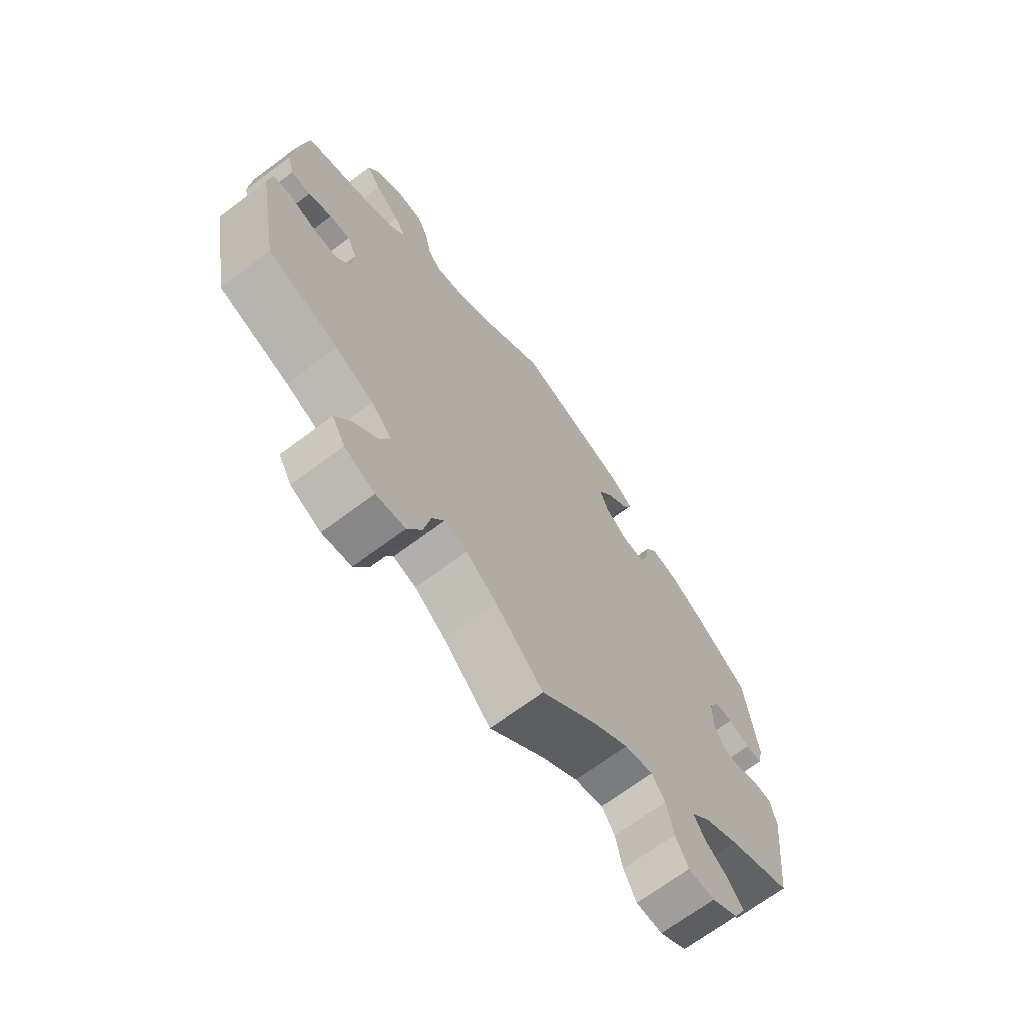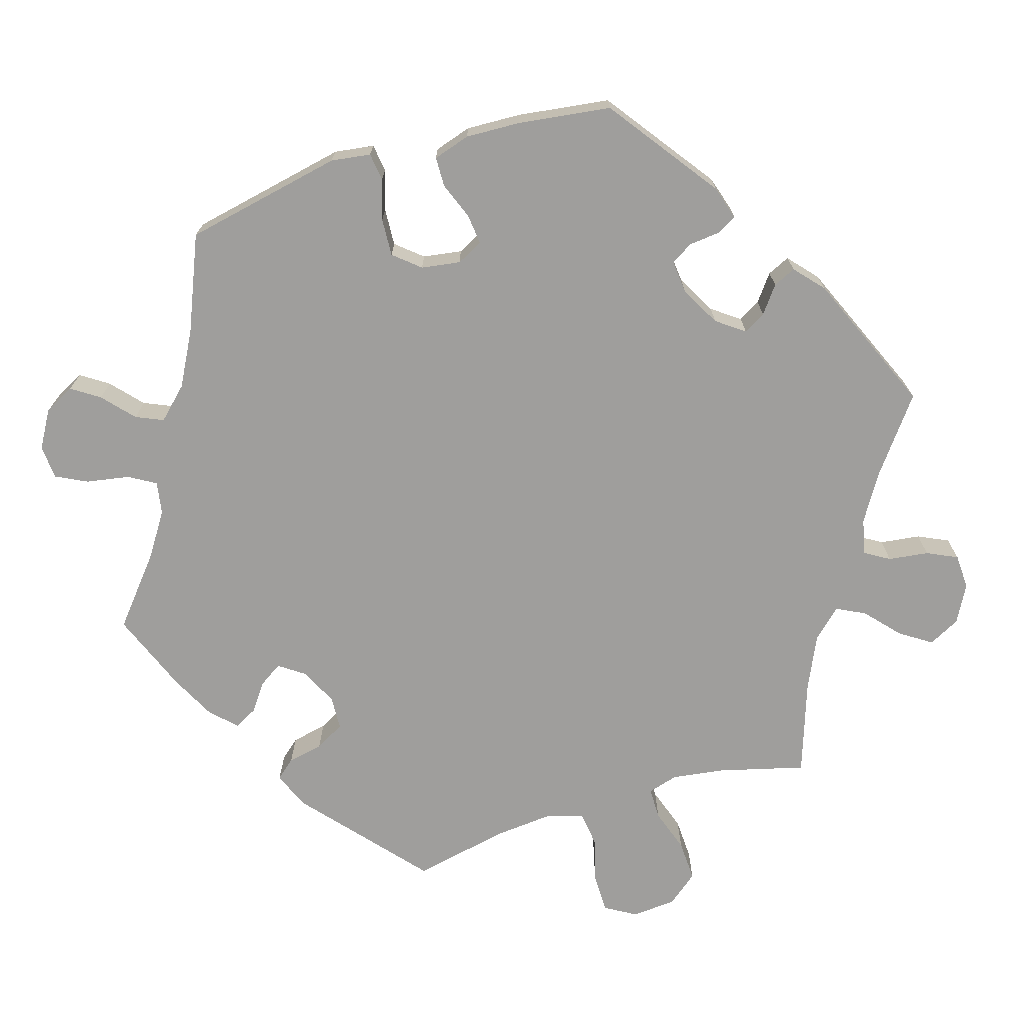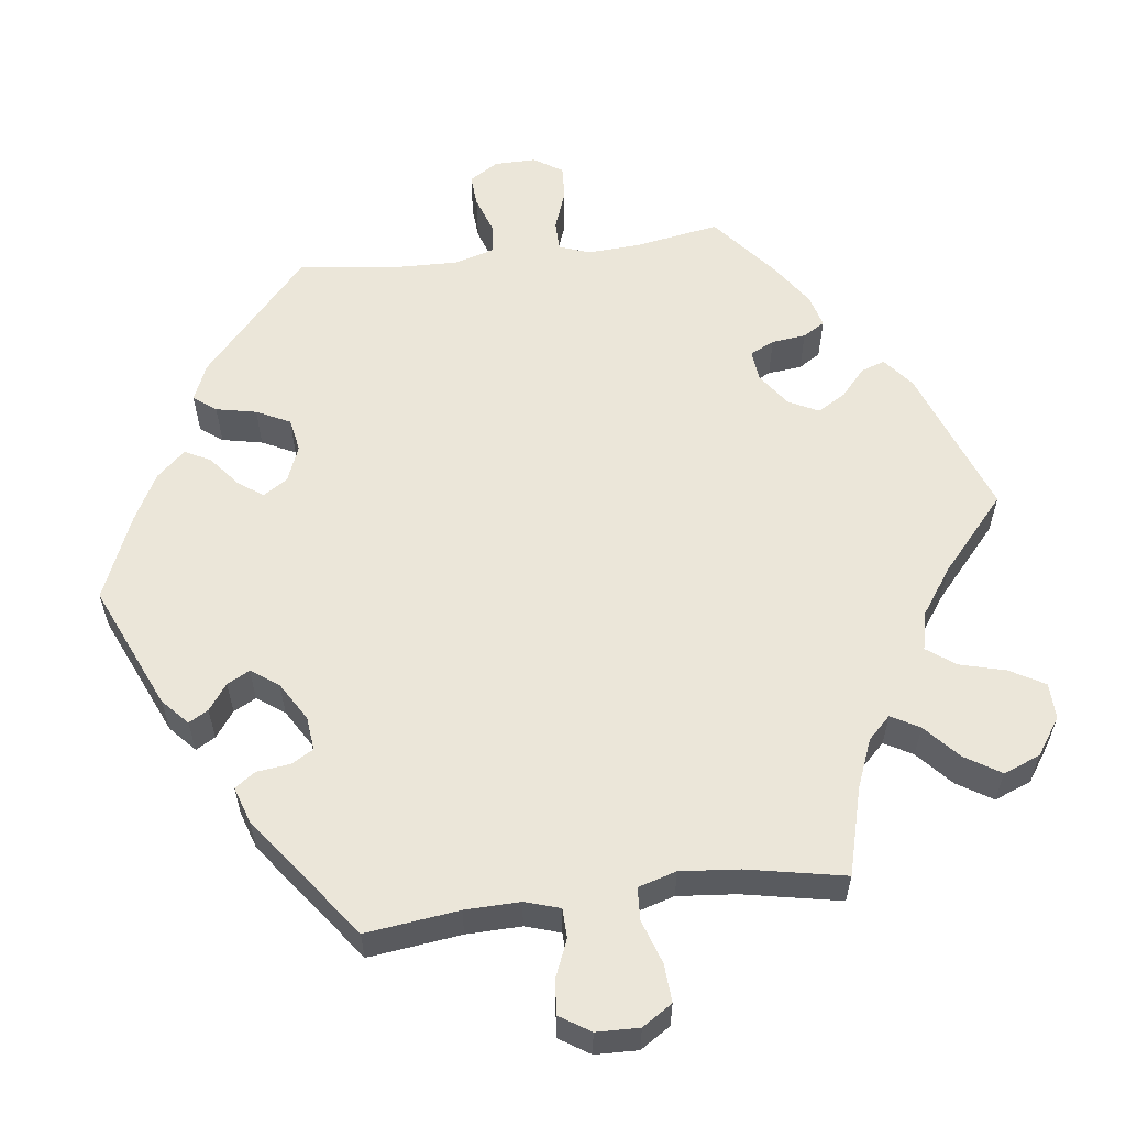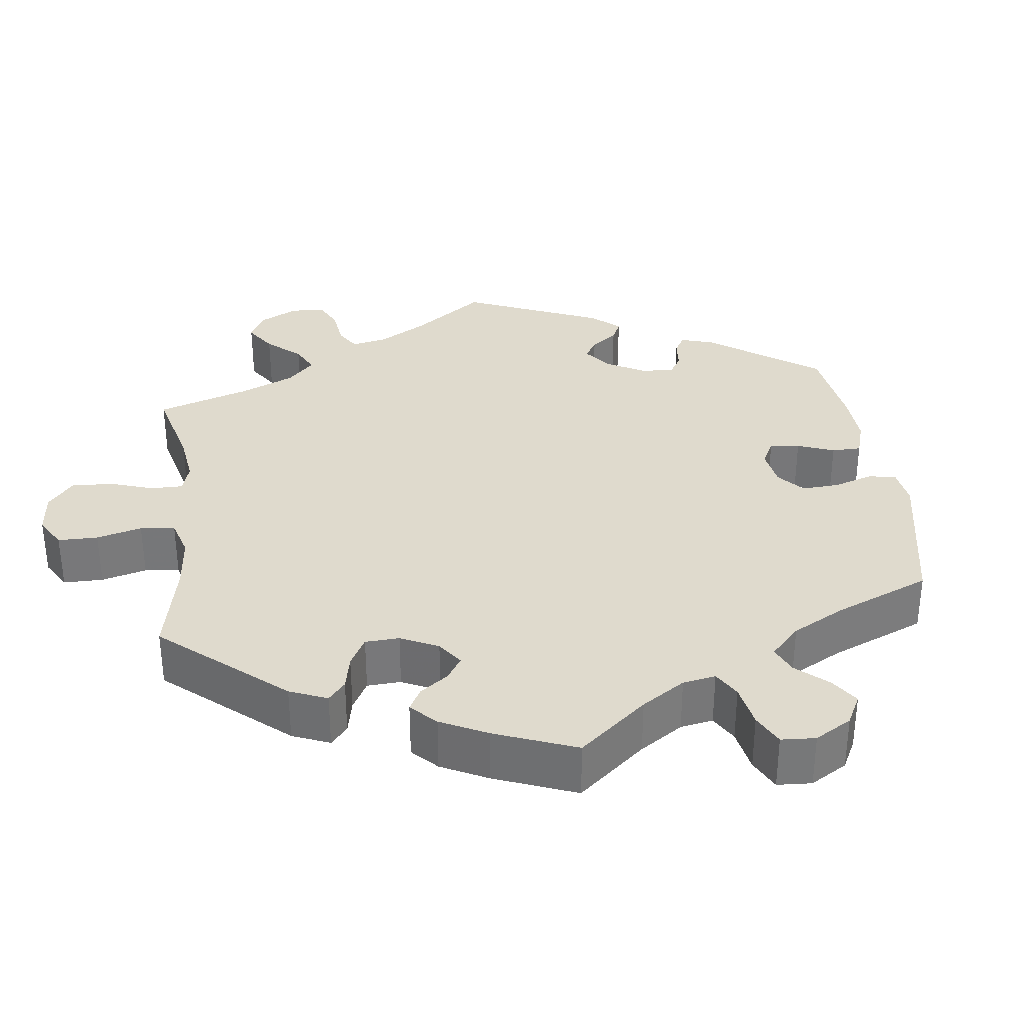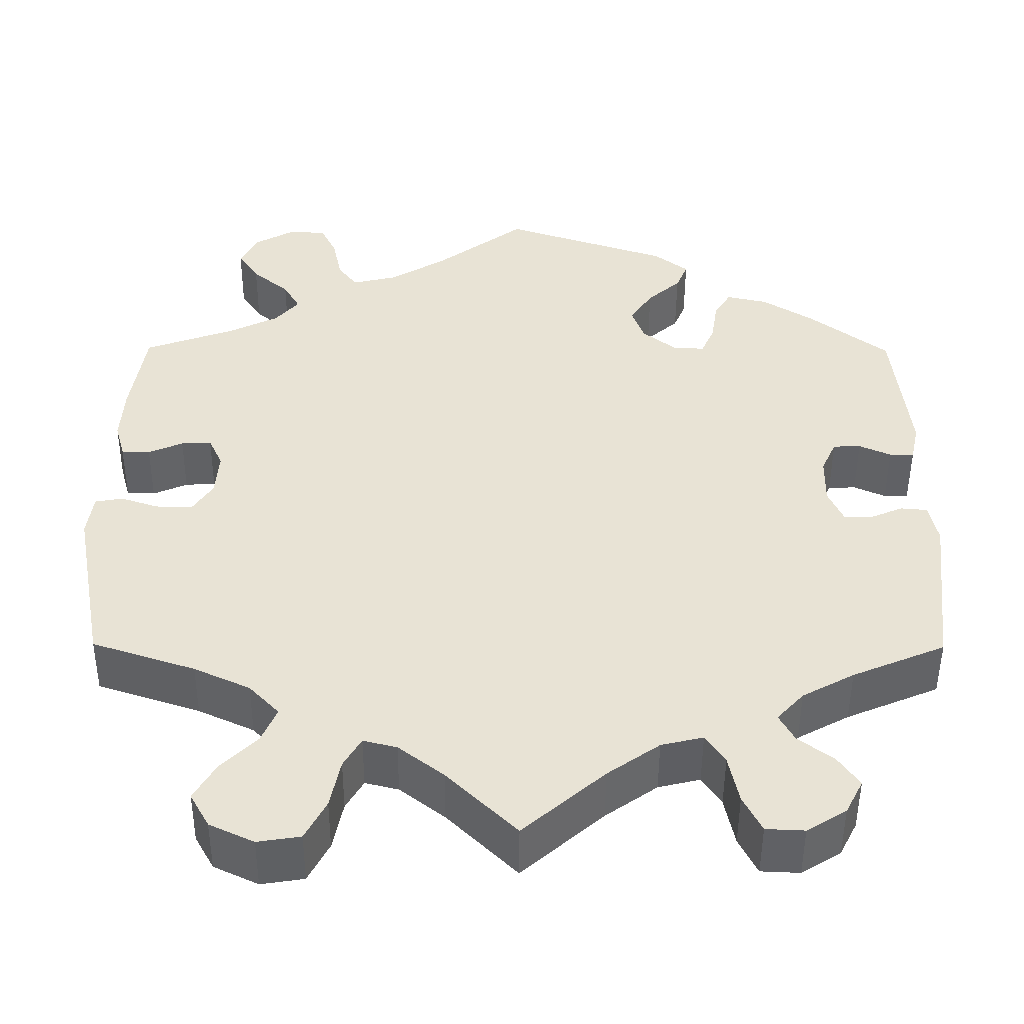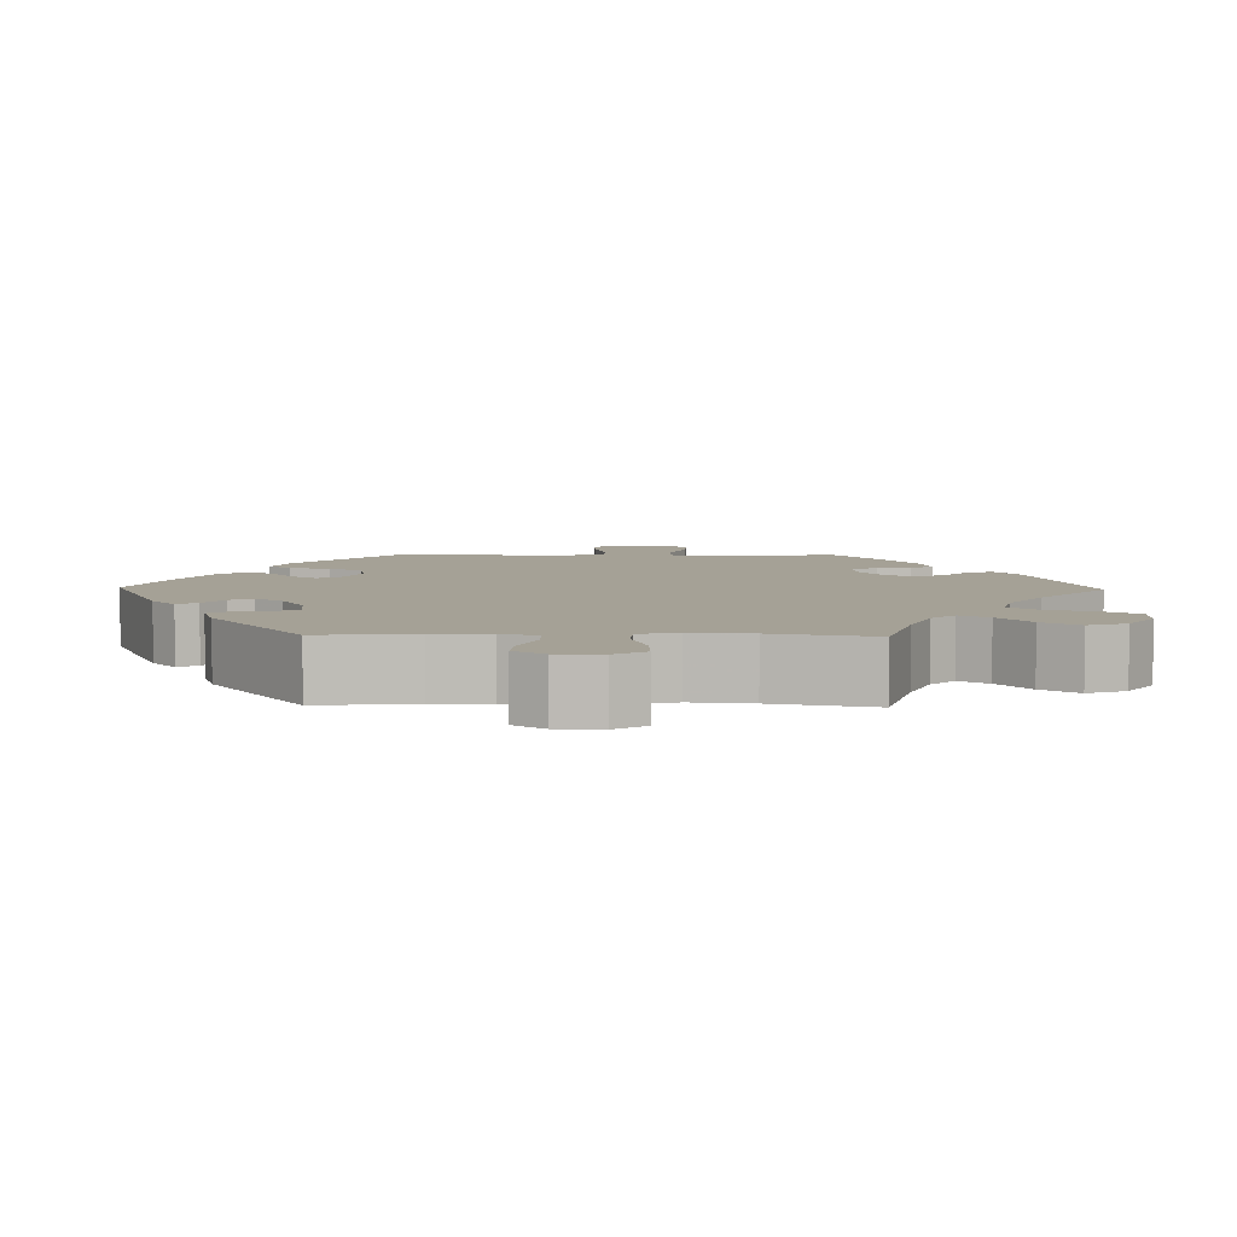
<metadata>
{"format":"obj","ext":"obj","renderer":"f3d","projection":"perspective","resolution":1024,"background":"white","views":[{"elev":-69.1,"azim":-53.2,"up":"+Z"},{"elev":-71.0,"azim":47.0,"up":"+Y"},{"elev":57.5,"azim":142.7,"up":"+Y"},{"elev":32.9,"azim":-67.2,"up":"+Y"},{"elev":-49.1,"azim":-0.3,"up":"+Z"},{"elev":6.0,"azim":151.4,"up":"+Y"}]}
</metadata>
<code>
v 0.389 0.07 -0.336
v 0.327 0.07 -0.37
v 0.295 0.07 -0.405
v 0.313 0.07 -0.438
v 0.355 0.07 -0.47
v 0.38 0.07 -0.506
v 0.359 0.07 -0.547
v 0.312 0.07 -0.576
v 0.266 0.07 -0.574
v 0.244 0.07 -0.53
v 0.232 0.07 -0.472
v 0.209 0.07 -0.437
v 0.159 0.07 -0.449
v 0.097 0.07 -0.493
v 0 0.07 -0.578
v -0.083 0.07 -0.496
v -0.137 0.07 -0.454
v -0.177 0.07 -0.444
v -0.198 0.07 -0.48
v -0.21 0.07 -0.539
v -0.235 0.07 -0.587
v -0.286 0.07 -0.595
v -0.339 0.07 -0.57
v -0.362 0.07 -0.529
v -0.336 0.07 -0.484
v -0.293 0.07 -0.441
v -0.275 0.07 -0.399
v -0.311 0.07 -0.361
v -0.378 0.07 -0.33
v -0.501 0.07 -0.289
v -0.539 0.07 -0.084
v -0.532 0.07 -0.032
v -0.499 0.07 -0.026
v -0.454 0.07 -0.041
v -0.41 0.07 -0.042
v -0.386 0.07 -0.005
v -0.382 0.07 0.049
v -0.399 0.07 0.086
v -0.435 0.07 0.084
v -0.476 0.07 0.066
v -0.51 0.07 0.067
v -0.522 0.07 0.11
v -0.518 0.07 0.177
v -0.501 0.07 0.289
v -0.394 0.07 0.328
v -0.334 0.07 0.358
v -0.306 0.07 0.391
v -0.326 0.07 0.426
v -0.37 0.07 0.463
v -0.395 0.07 0.501
v -0.375 0.07 0.541
v -0.327 0.07 0.568
v -0.282 0.07 0.566
v -0.263 0.07 0.527
v -0.252 0.07 0.474
v -0.229 0.07 0.443
v -0.175 0.07 0.456
v -0.108 0.07 0.497
v -0.001 0.07 0.578
v 0.198 0.07 0.511
v 0.239 0.07 0.479
v 0.225 0.07 0.445
v 0.185 0.07 0.409
v 0.158 0.07 0.368
v 0.173 0.07 0.326
v 0.213 0.07 0.294
v 0.251 0.07 0.292
v 0.267 0.07 0.328
v 0.275 0.07 0.379
v 0.295 0.07 0.412
v 0.344 0.07 0.401
v 0.404 0.07 0.363
v 0.5 0.07 0.289
v 0.519 0.07 0.112
v 0.509 0.07 0.067
v 0.48 0.07 0.067
v 0.442 0.07 0.084
v 0.409 0.07 0.083
v 0.391 0.07 0.043
v 0.39 0.07 -0.015
v 0.408 0.07 -0.056
v 0.441 0.07 -0.056
v 0.481 0.07 -0.039
v 0.513 0.07 -0.042
v 0.523 0.07 -0.091
v 0.5 0.07 -0.289
v 0.389 0 -0.336
v 0.327 0 -0.37
v 0.295 0 -0.405
v 0.313 0 -0.438
v 0.355 0 -0.47
v 0.38 0 -0.506
v 0.359 0 -0.547
v 0.312 0 -0.576
v 0.266 0 -0.574
v 0.244 0 -0.53
v 0.232 0 -0.472
v 0.209 0 -0.437
v 0.159 0 -0.449
v 0.097 0 -0.493
v 0 0 -0.578
v -0.083 0 -0.496
v -0.137 0 -0.454
v -0.177 0 -0.444
v -0.198 0 -0.48
v -0.21 0 -0.539
v -0.235 0 -0.587
v -0.286 0 -0.595
v -0.339 0 -0.57
v -0.362 0 -0.529
v -0.336 0 -0.484
v -0.293 0 -0.441
v -0.275 0 -0.399
v -0.311 0 -0.361
v -0.378 0 -0.33
v -0.501 0 -0.289
v -0.539 0 -0.084
v -0.532 0 -0.032
v -0.499 0 -0.026
v -0.454 0 -0.041
v -0.41 0 -0.042
v -0.386 0 -0.005
v -0.382 0 0.049
v -0.399 0 0.086
v -0.435 0 0.084
v -0.476 0 0.066
v -0.51 0 0.067
v -0.522 0 0.11
v -0.518 0 0.177
v -0.501 0 0.289
v -0.394 0 0.328
v -0.334 0 0.358
v -0.306 0 0.391
v -0.326 0 0.426
v -0.37 0 0.463
v -0.395 0 0.501
v -0.375 0 0.541
v -0.327 0 0.568
v -0.282 0 0.566
v -0.263 0 0.527
v -0.252 0 0.474
v -0.229 0 0.443
v -0.175 0 0.456
v -0.108 0 0.497
v -0.001 0 0.578
v 0.198 0 0.511
v 0.239 0 0.479
v 0.225 0 0.445
v 0.185 0 0.409
v 0.158 0 0.368
v 0.173 0 0.326
v 0.213 0 0.294
v 0.251 0 0.292
v 0.267 0 0.328
v 0.275 0 0.379
v 0.295 0 0.412
v 0.344 0 0.401
v 0.404 0 0.363
v 0.5 0 0.289
v 0.519 0 0.112
v 0.509 0 0.067
v 0.48 0 0.067
v 0.442 0 0.084
v 0.409 0 0.083
v 0.391 0 0.043
v 0.39 0 -0.015
v 0.408 0 -0.056
v 0.441 0 -0.056
v 0.481 0 -0.039
v 0.513 0 -0.042
v 0.523 0 -0.091
v 0.5 0 -0.289
f 85 86 1
f 82 83 84 85
f 81 82 85 1
f 80 81 1 2
f 79 80 2 3
f 74 75 76 77
f 74 77 78
f 73 74 78
f 72 73 78 79
f 68 69 70 71
f 67 68 71 72
f 60 61 62 63
f 58 59 60 63
f 57 58 63 64
f 56 57 64 65
f 52 53 54 55
f 52 55 56
f 51 52 56
f 48 49 50 51
f 47 48 51 56
f 46 47 56 65
f 42 43 44 45
f 39 40 41 42
f 38 39 42 45
f 37 38 45 46
f 31 32 33 34
f 29 30 31 34
f 28 29 34 35
f 27 28 35 36
f 23 24 25 26
f 23 26 27
f 22 23 27
f 19 20 21 22
f 18 19 22 27
f 17 18 27 36
f 14 15 16
f 13 14 16 17
f 12 13 17 36
f 8 9 10 11
f 8 11 12
f 7 8 12
f 4 5 6 7
f 3 4 7 12
f 67 72 79 3
f 37 46 65 66
f 36 37 66 67
f 3 12 36 67
f 87 172 171
f 171 170 169 168
f 87 171 168 167
f 88 87 167 166
f 89 88 166 165
f 163 162 161 160
f 164 163 160
f 164 160 159
f 165 164 159 158
f 157 156 155 154
f 158 157 154 153
f 149 148 147 146
f 149 146 145 144
f 150 149 144 143
f 151 150 143 142
f 141 140 139 138
f 142 141 138
f 142 138 137
f 137 136 135 134
f 142 137 134 133
f 151 142 133 132
f 131 130 129 128
f 128 127 126 125
f 131 128 125 124
f 132 131 124 123
f 120 119 118 117
f 120 117 116 115
f 121 120 115 114
f 122 121 114 113
f 112 111 110 109
f 113 112 109
f 113 109 108
f 108 107 106 105
f 113 108 105 104
f 122 113 104 103
f 102 101 100
f 103 102 100 99
f 122 103 99 98
f 97 96 95 94
f 98 97 94
f 98 94 93
f 93 92 91 90
f 98 93 90 89
f 89 165 158 153
f 152 151 132 123
f 153 152 123 122
f 153 122 98 89
f 1 87 88 2
f 2 88 89 3
f 3 89 90 4
f 4 90 91 5
f 5 91 92 6
f 6 92 93 7
f 7 93 94 8
f 8 94 95 9
f 9 95 96 10
f 10 96 97 11
f 11 97 98 12
f 12 98 99 13
f 13 99 100 14
f 14 100 101 15
f 15 101 102 16
f 16 102 103 17
f 17 103 104 18
f 18 104 105 19
f 19 105 106 20
f 20 106 107 21
f 21 107 108 22
f 22 108 109 23
f 23 109 110 24
f 24 110 111 25
f 25 111 112 26
f 26 112 113 27
f 27 113 114 28
f 28 114 115 29
f 29 115 116 30
f 30 116 117 31
f 31 117 118 32
f 32 118 119 33
f 33 119 120 34
f 34 120 121 35
f 35 121 122 36
f 36 122 123 37
f 37 123 124 38
f 38 124 125 39
f 39 125 126 40
f 40 126 127 41
f 41 127 128 42
f 42 128 129 43
f 43 129 130 44
f 44 130 131 45
f 45 131 132 46
f 46 132 133 47
f 47 133 134 48
f 48 134 135 49
f 49 135 136 50
f 50 136 137 51
f 51 137 138 52
f 52 138 139 53
f 53 139 140 54
f 54 140 141 55
f 55 141 142 56
f 56 142 143 57
f 57 143 144 58
f 58 144 145 59
f 59 145 146 60
f 60 146 147 61
f 61 147 148 62
f 62 148 149 63
f 63 149 150 64
f 64 150 151 65
f 65 151 152 66
f 66 152 153 67
f 67 153 154 68
f 68 154 155 69
f 69 155 156 70
f 70 156 157 71
f 71 157 158 72
f 72 158 159 73
f 73 159 160 74
f 74 160 161 75
f 75 161 162 76
f 76 162 163 77
f 77 163 164 78
f 78 164 165 79
f 79 165 166 80
f 80 166 167 81
f 81 167 168 82
f 82 168 169 83
f 83 169 170 84
f 84 170 171 85
f 85 171 172 86
f 86 172 87 1

</code>
